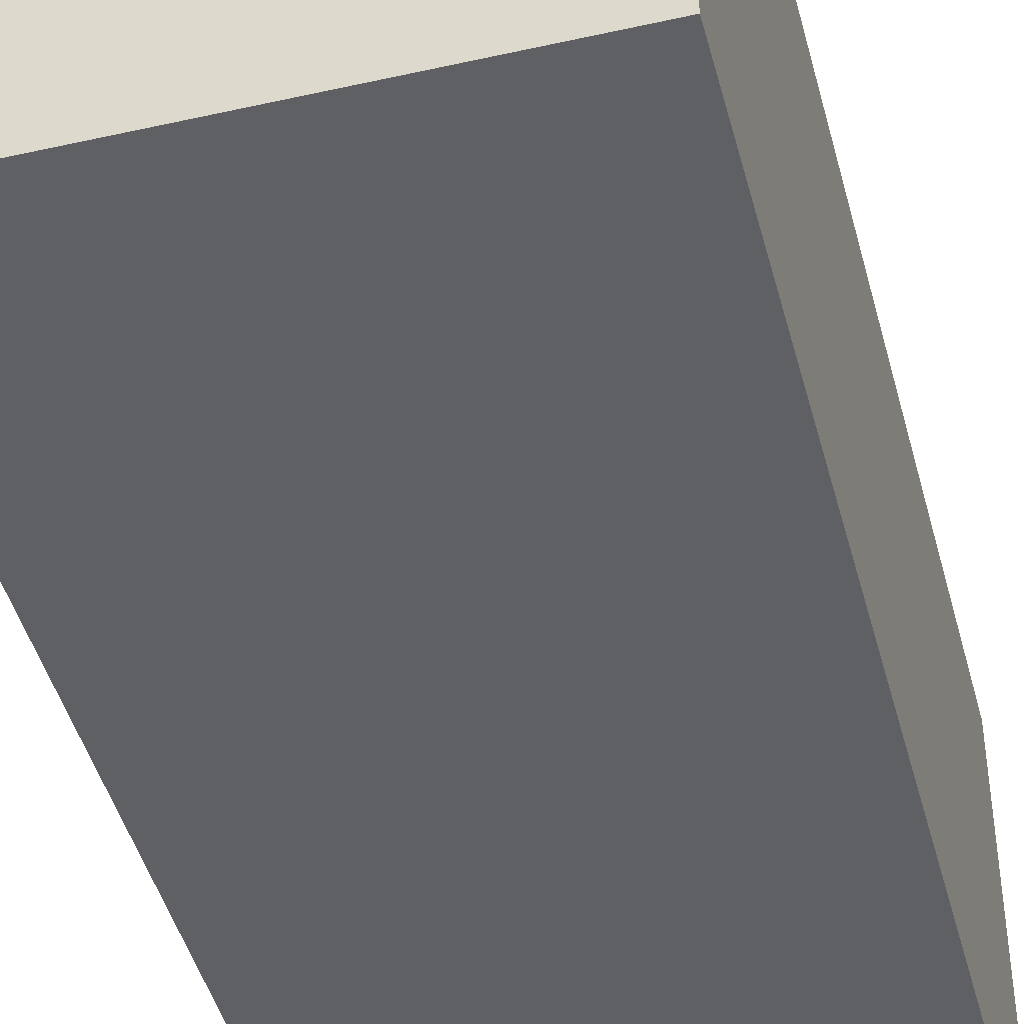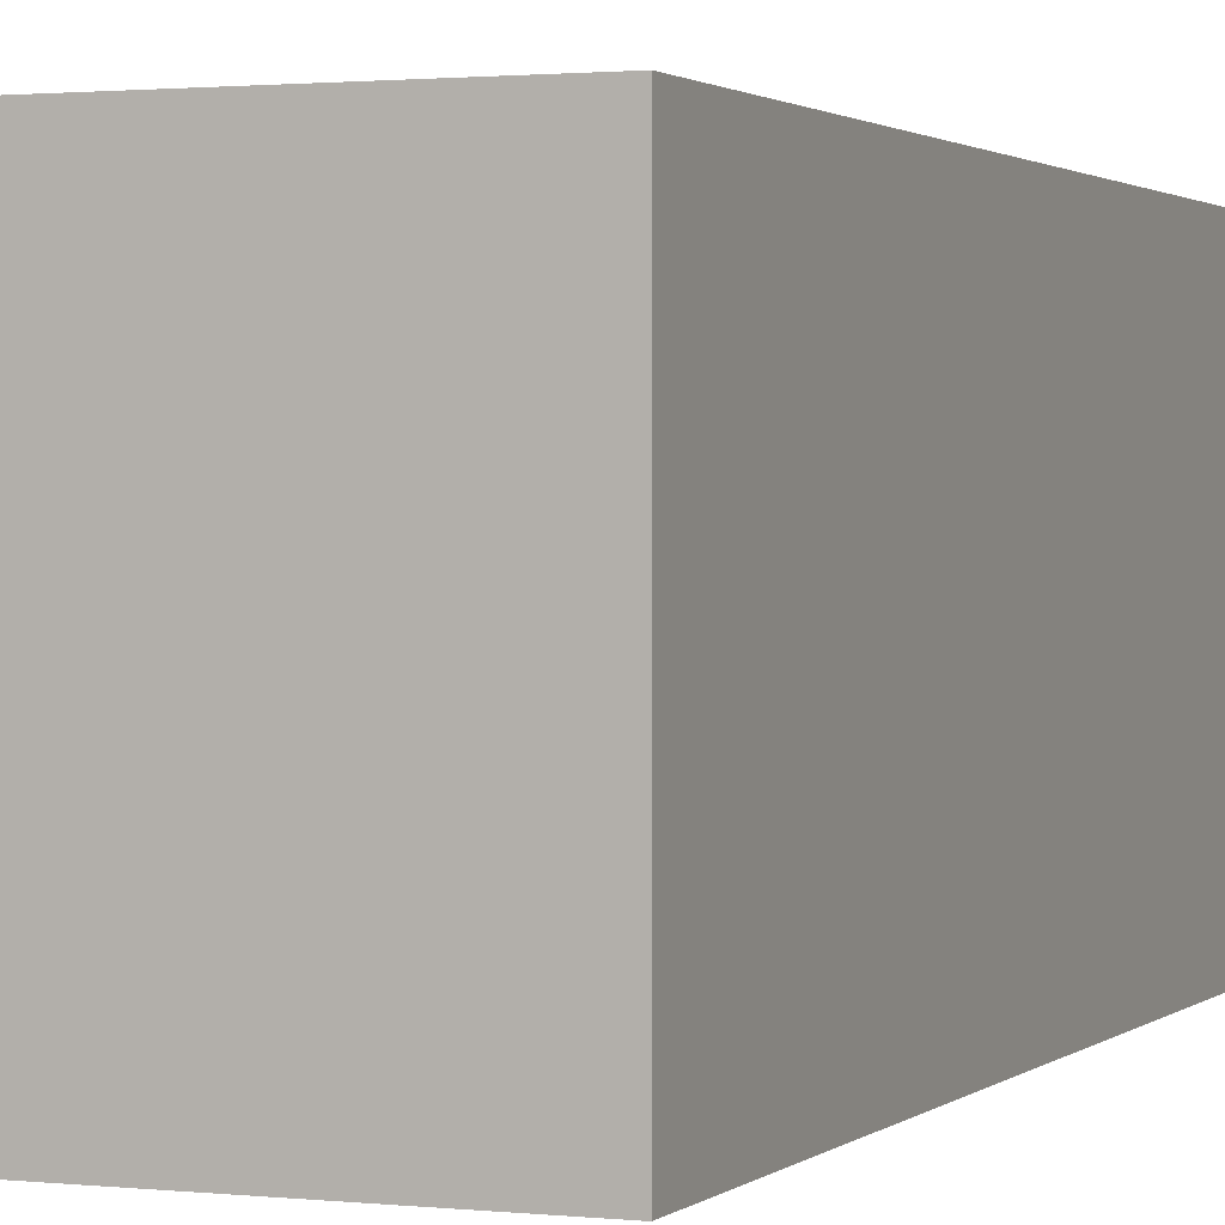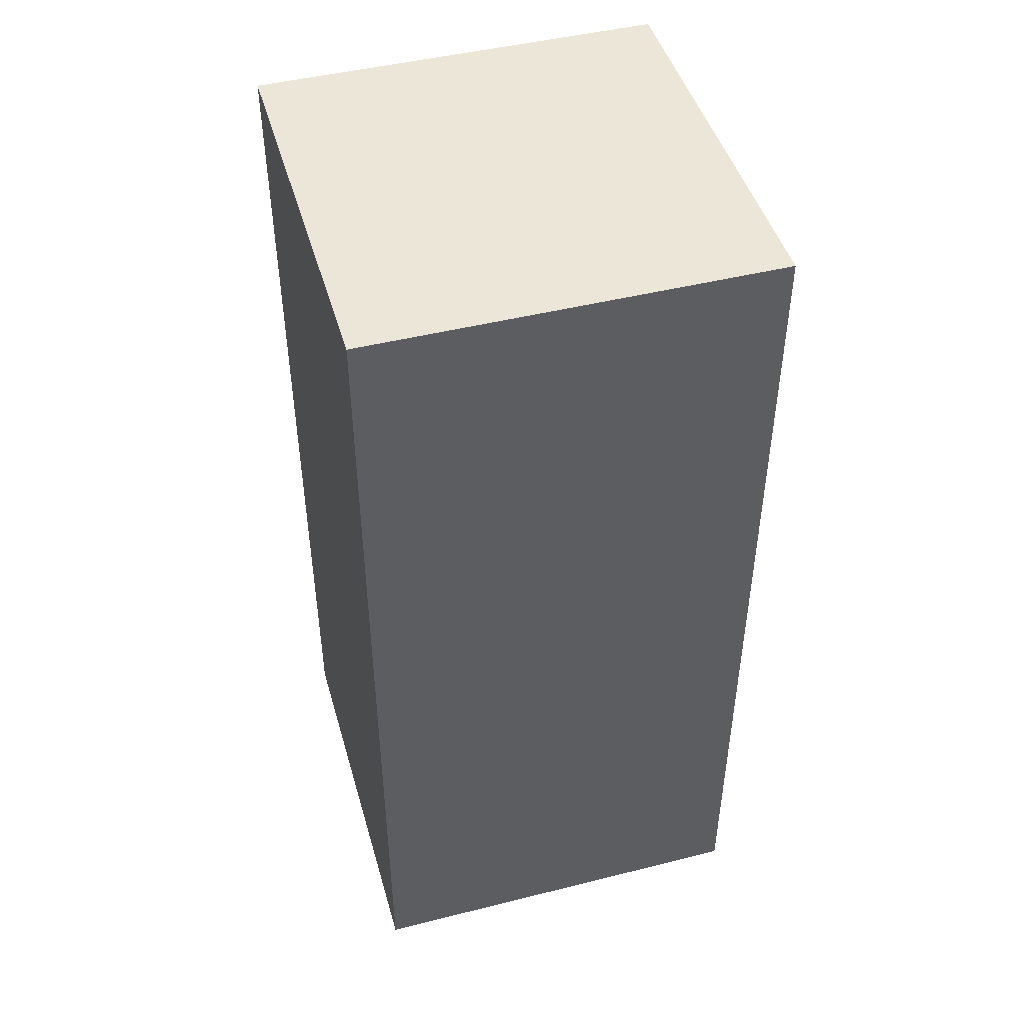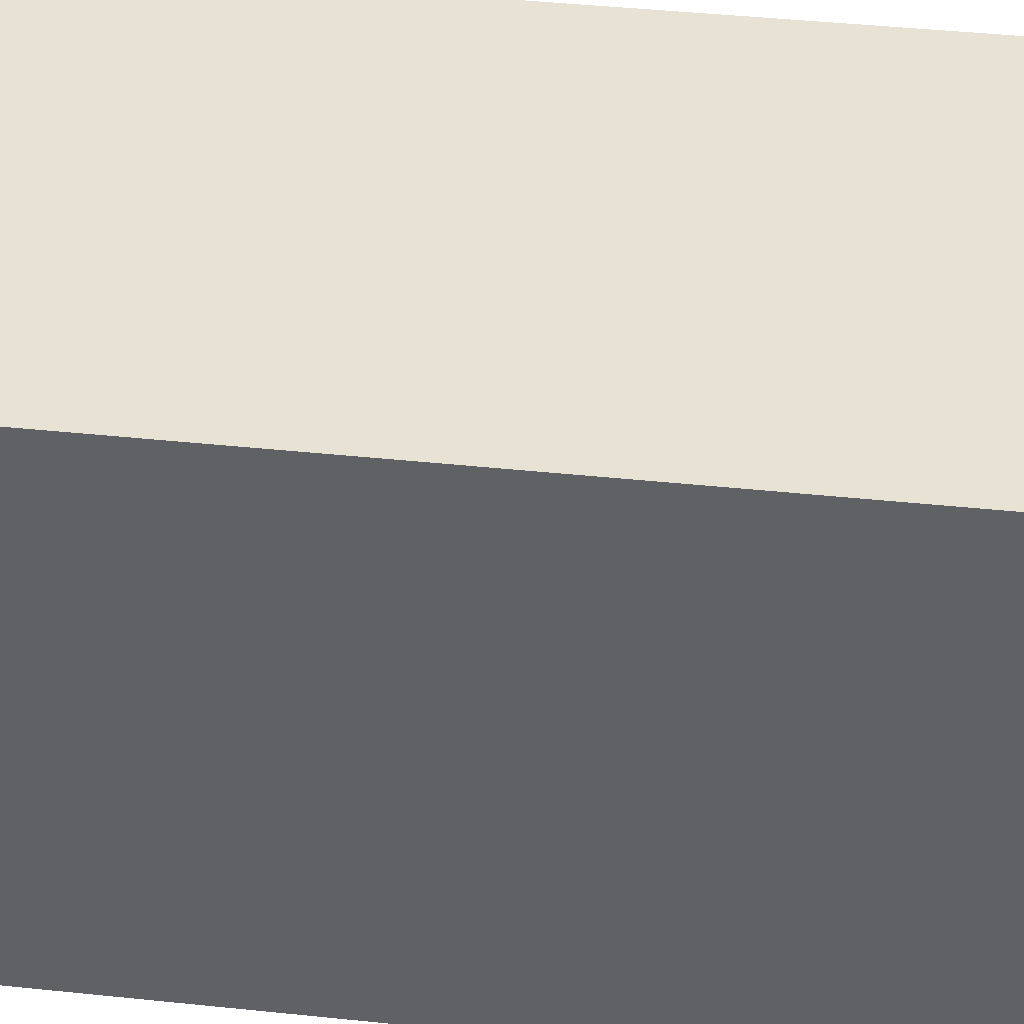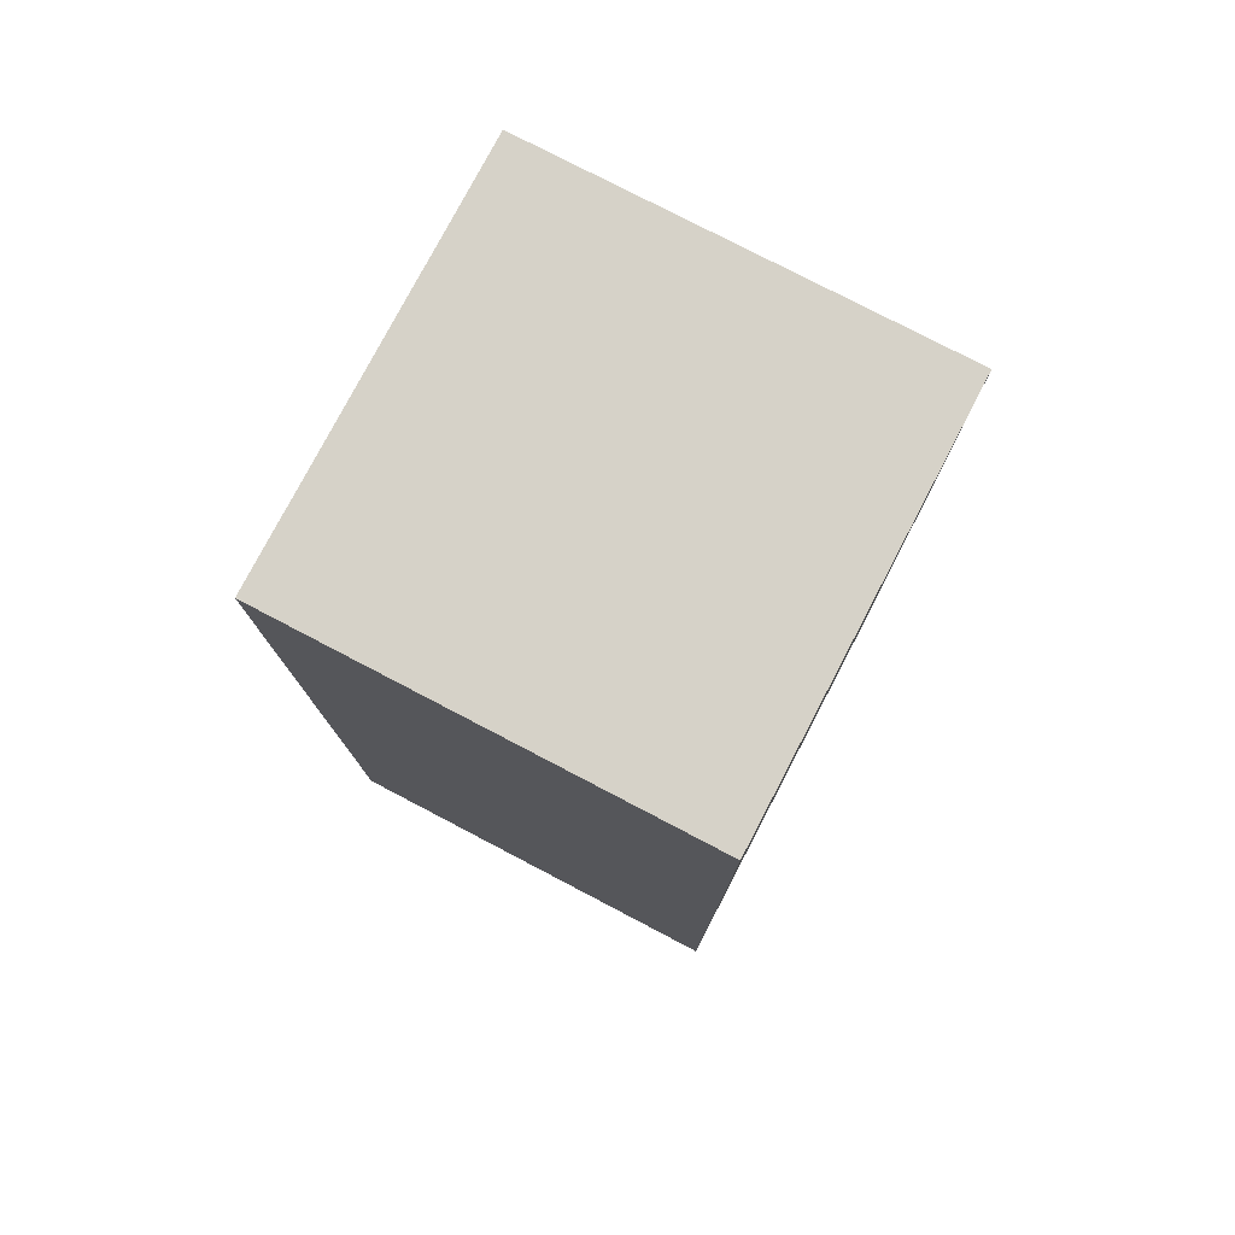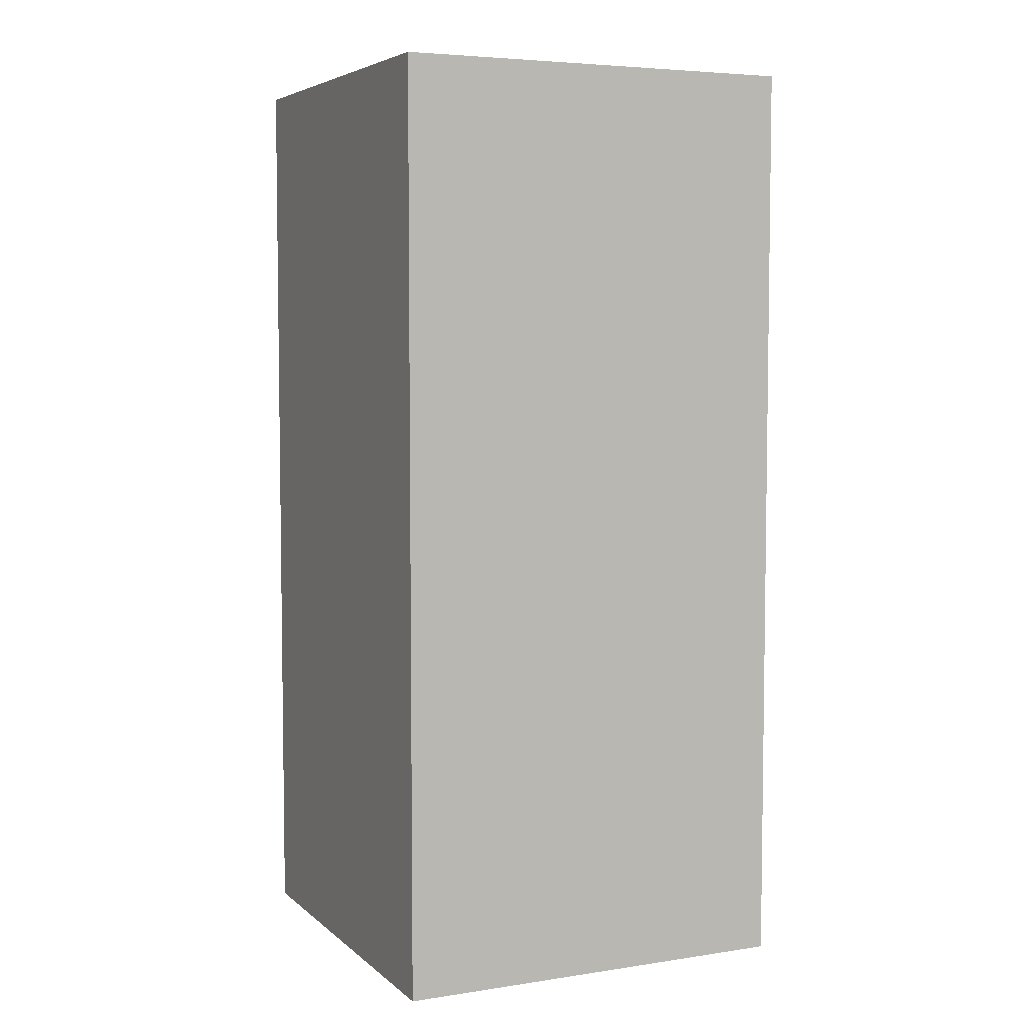
<metadata>
{"format":"obj","ext":"obj","renderer":"f3d","projection":"perspective","resolution":1024,"background":"white","views":[{"elev":-45.2,"azim":-165.4,"up":"+Z"},{"elev":1.4,"azim":-157.9,"up":"+Z"},{"elev":46.5,"azim":164.1,"up":"+Y"},{"elev":40.7,"azim":-82.6,"up":"+Z"},{"elev":77.8,"azim":117.6,"up":"+Y"},{"elev":5.3,"azim":155.1,"up":"+Y"}]}
</metadata>
<code>
o 立方体.013
v -0.01881 0.3317 0.01881
v -0.01881 0.4176 0.01881
v -0.01881 0.3317 -0.01881
v 0.01881 0.3317 0.01881
v 0.01881 0.3317 -0.01881
v 0.01881 0.4176 0.01881
v 0.01881 0.4176 -0.01881
v -0.01881 0.4176 -0.01881
f 6 1 4
f 8 1 2
f 4 3 5
f 7 4 5
f 8 6 7
f 5 8 7
f 6 2 1
f 8 3 1
f 4 1 3
f 7 6 4
f 8 2 6
f 5 3 8

</code>
